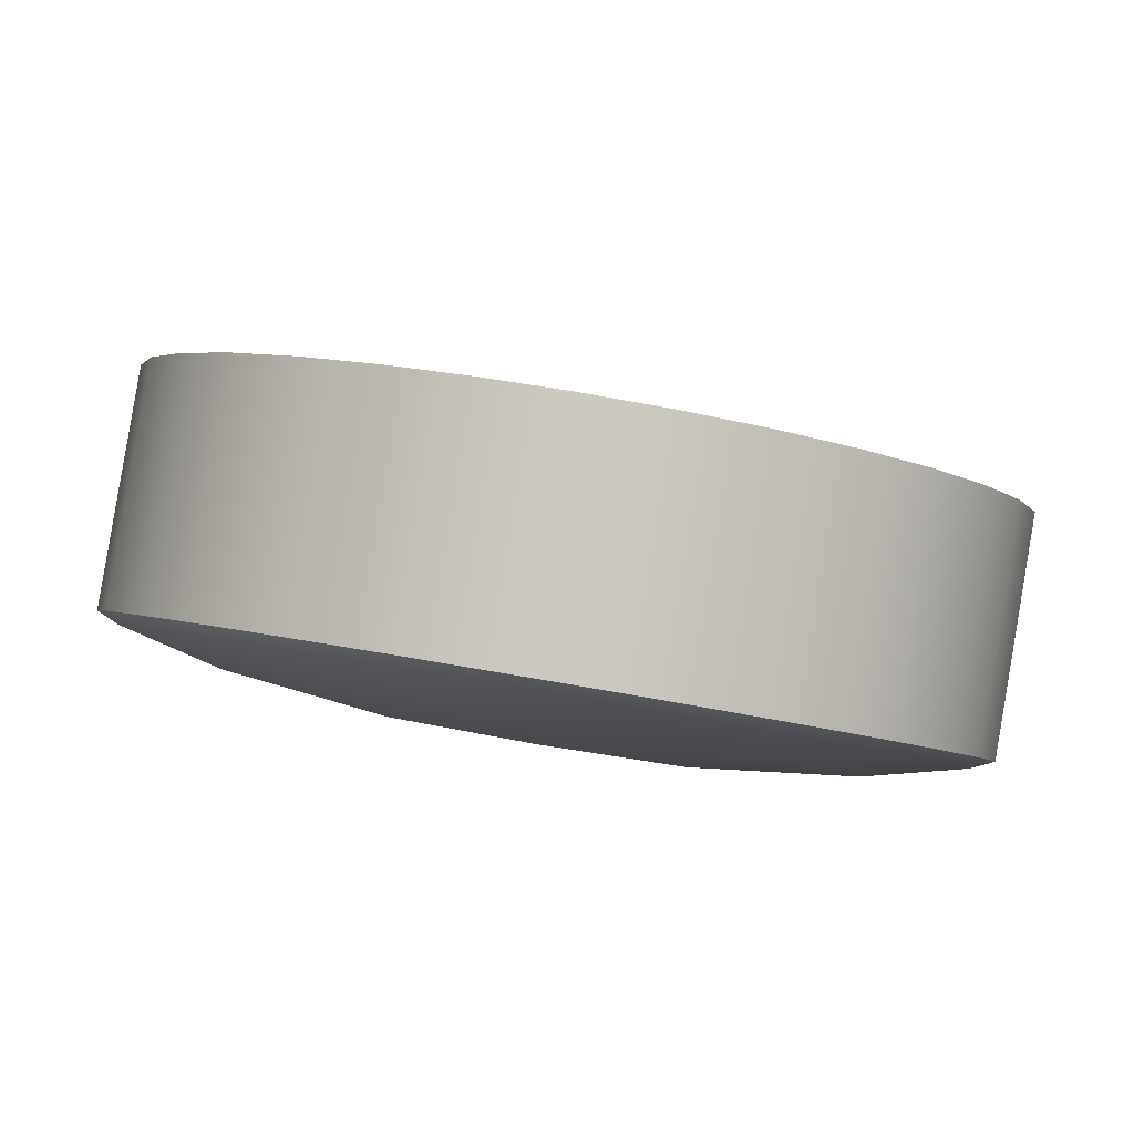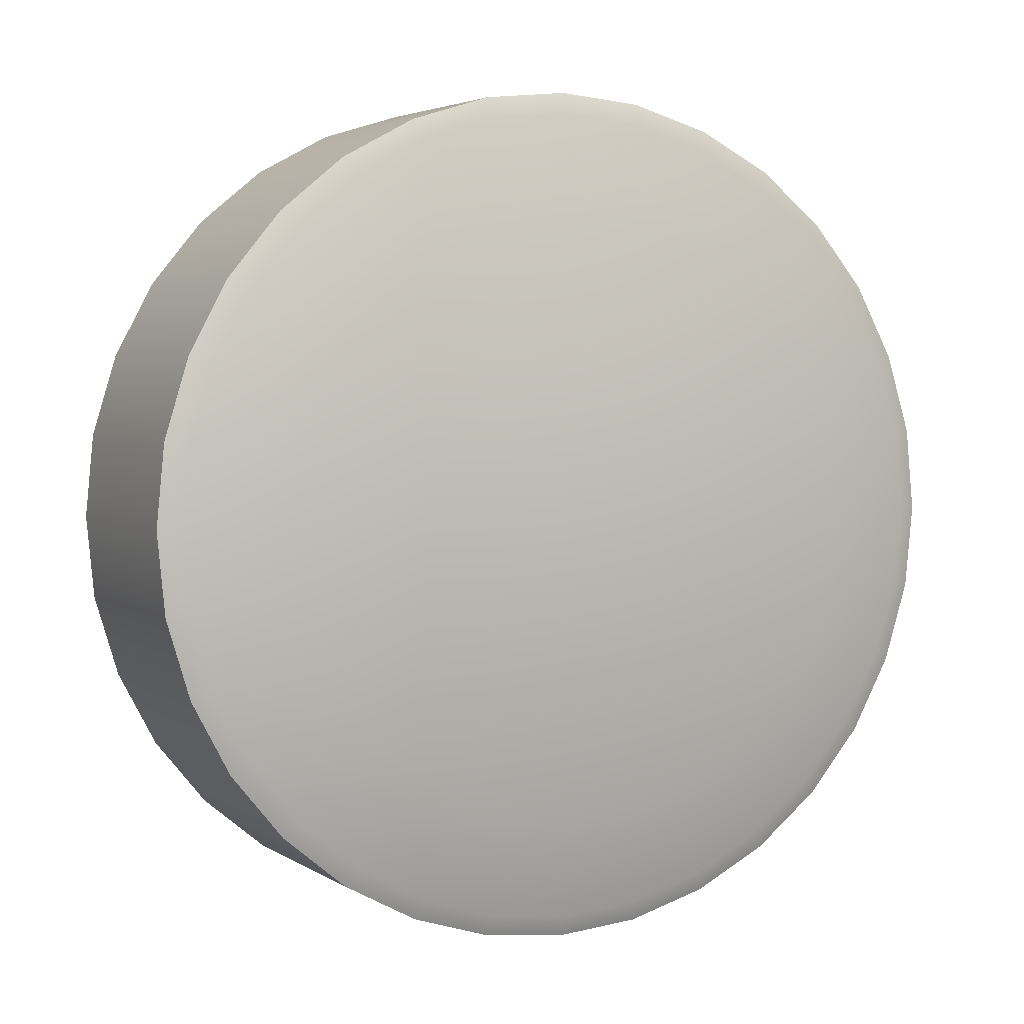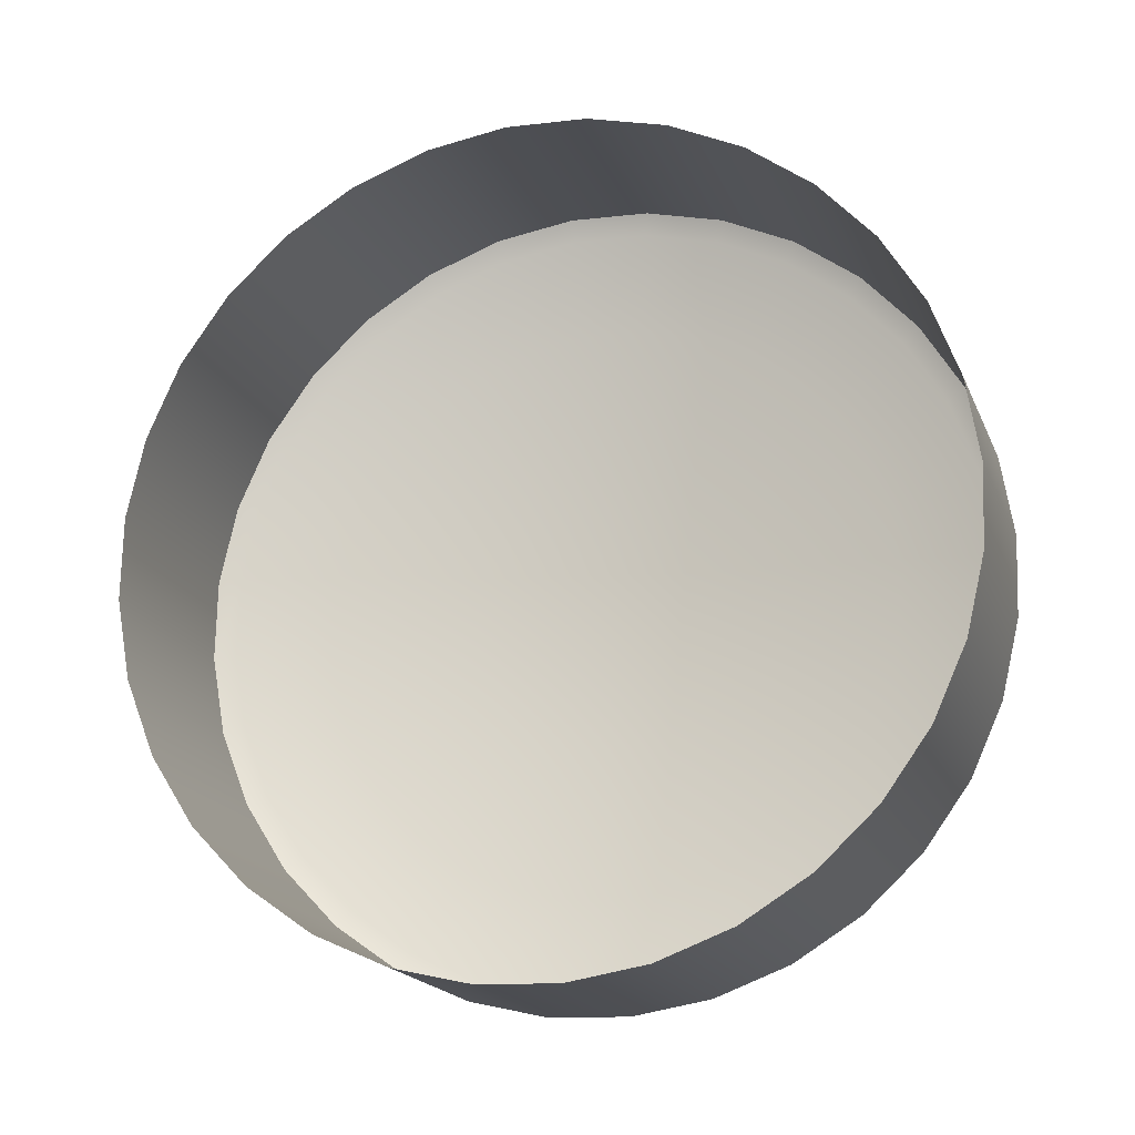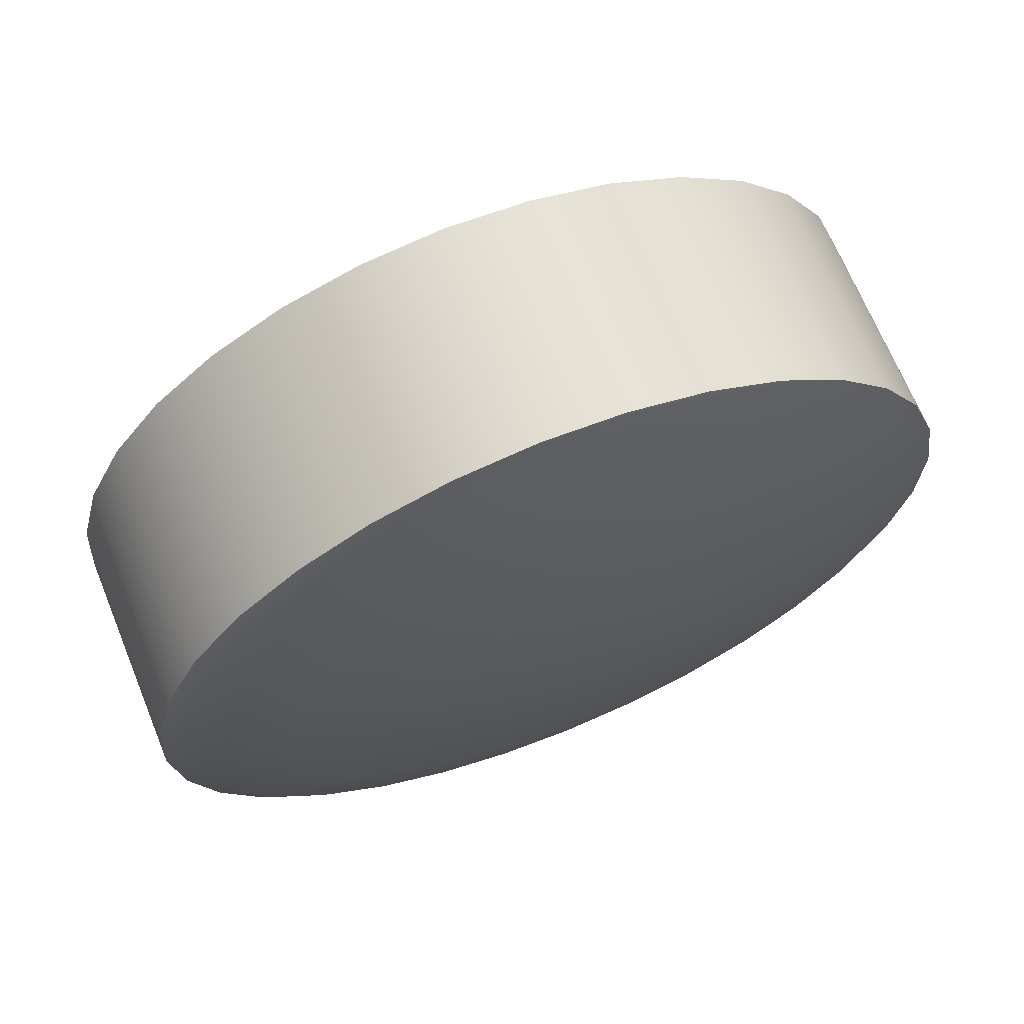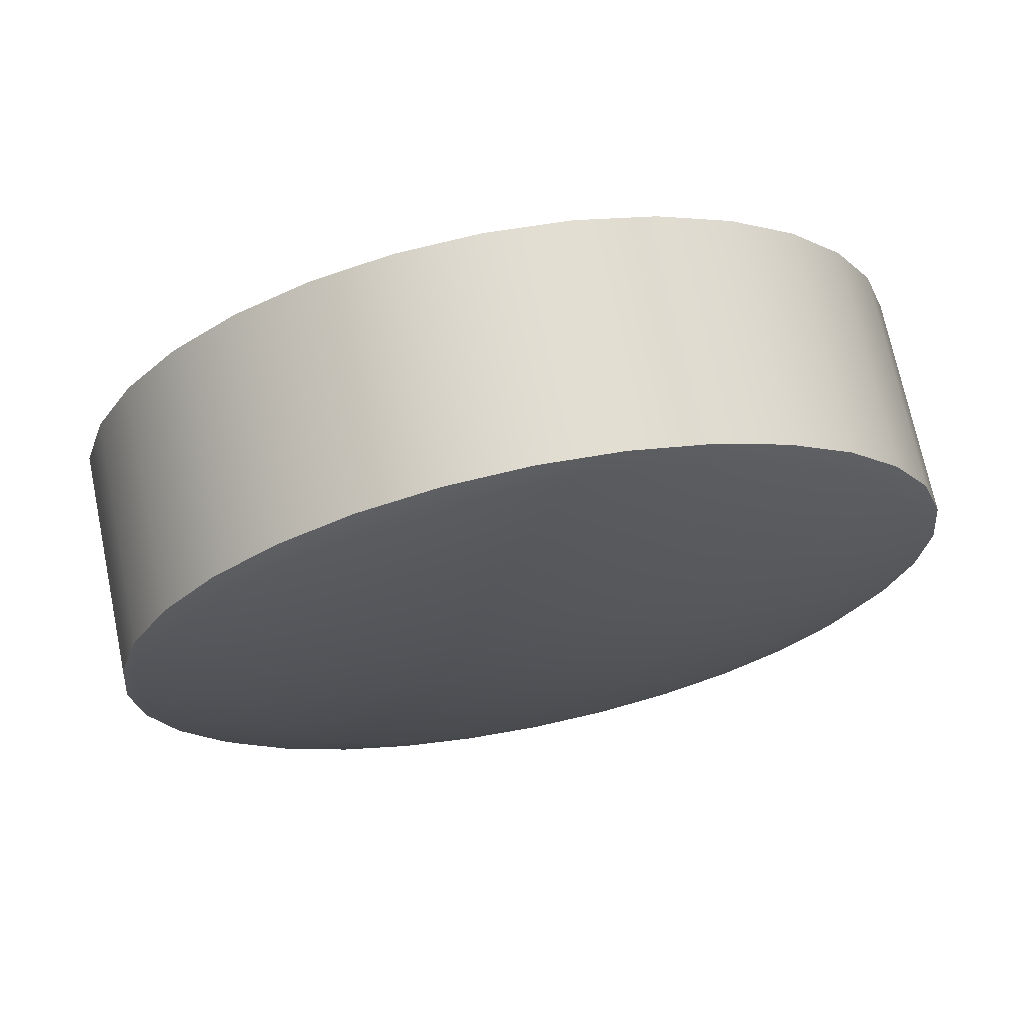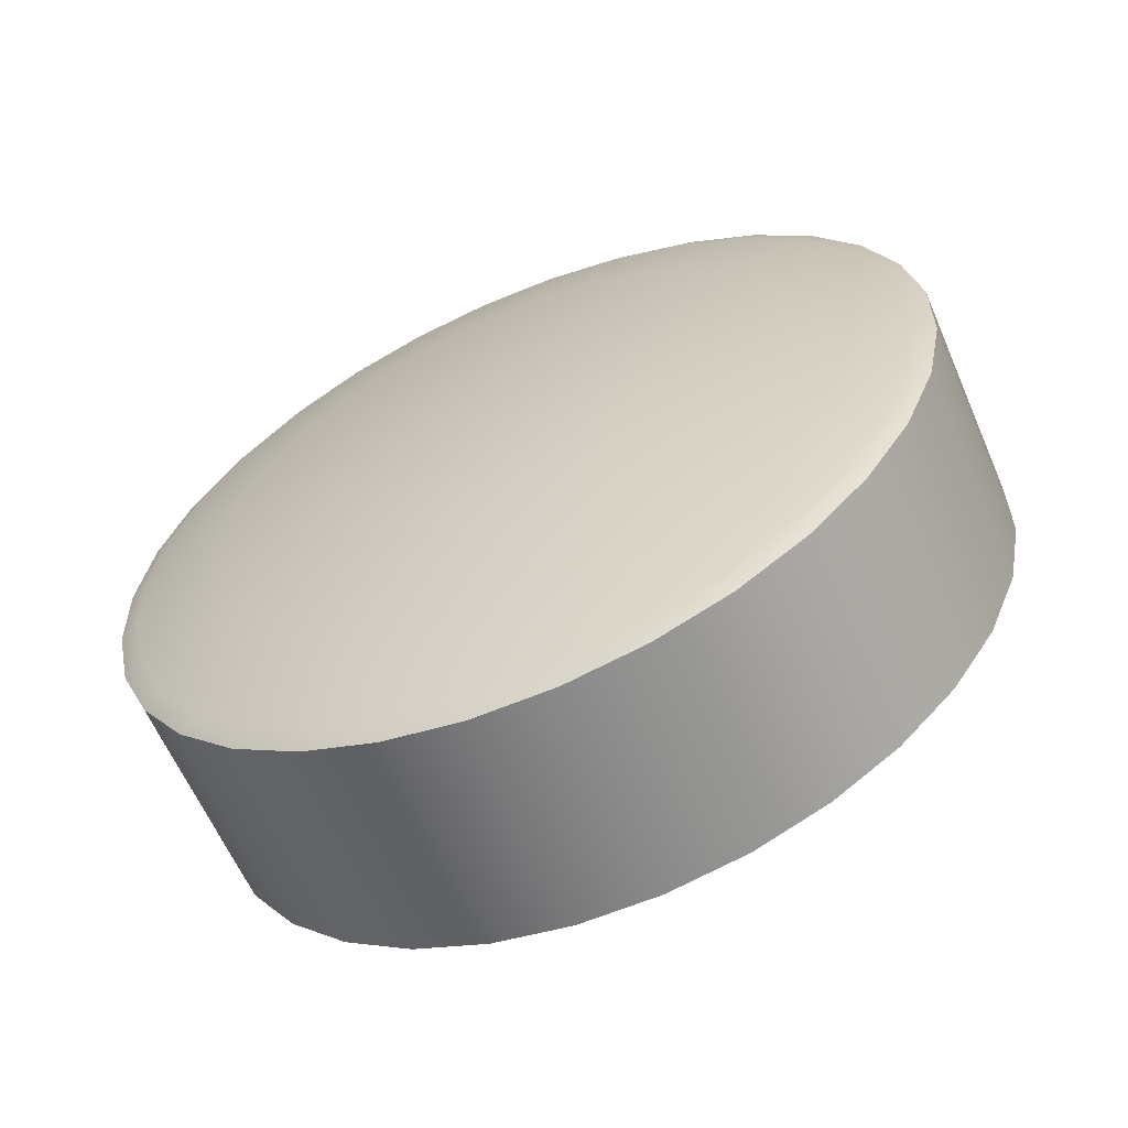
<metadata>
{"format":"obj","ext":"obj","renderer":"f3d","projection":"perspective","resolution":1024,"background":"white","views":[{"elev":-57.6,"azim":-12.3,"up":"+Z"},{"elev":-36.2,"azim":147.1,"up":"+Z"},{"elev":-75.7,"azim":28.8,"up":"+Y"},{"elev":-74.7,"azim":26.7,"up":"+Z"},{"elev":33.8,"azim":165.2,"up":"+Z"},{"elev":2.4,"azim":-137.8,"up":"+Y"}]}
</metadata>
<code>
o oculus_quest_plus_controller_left_button_x
v 0.006924 0.007507 0.05296
v 0.00661 0.007446 0.05287
v 0.007212 0.007602 0.0531
v 0.006279 0.007423 0.05283
v 0.005947 0.007436 0.05285
v 0.005624 0.007487 0.05291
v 0.005325 0.007572 0.05303
v 0.005059 0.00769 0.0532
v 0.004838 0.007835 0.0534
v 0.004669 0.008001 0.05363
v 0.00456 0.008183 0.05389
v 0.004515 0.008373 0.05416
v 0.004534 0.008564 0.05443
v 0.004619 0.008749 0.0547
v 0.004764 0.00892 0.05494
v 0.004966 0.009072 0.05516
v 0.005215 0.009197 0.05534
v 0.005502 0.009292 0.05548
v 0.005817 0.009353 0.05557
v 0.006147 0.009376 0.05561
v 0.00648 0.009363 0.0556
v 0.006802 0.009312 0.05553
v 0.007102 0.009227 0.05541
v 0.007368 0.009109 0.05525
v 0.007589 0.008964 0.05505
v 0.007757 0.008798 0.05481
v 0.007867 0.008616 0.05455
v 0.007912 0.008426 0.05428
v 0.007892 0.008235 0.05401
v 0.007808 0.00805 0.05375
v 0.007663 0.007879 0.0535
v 0.007461 0.007727 0.05328
v 0.007708 0.006348 0.05169
v 0.007045 0.00622 0.0515
v 0.008313 0.006547 0.05199
v 0.008197 0.005494 0.05099
v 0.009001 0.005758 0.05138
v 0.0083 0.005271 0.05087
v 0.009147 0.005549 0.05128
v 0.007317 0.005324 0.05073
v 0.007374 0.005092 0.0506
v 0.006351 0.00617 0.05142
v 0.005651 0.006198 0.05145
v 0.006394 0.005258 0.05063
v 0.006403 0.005022 0.05049
v 0.005464 0.005295 0.05067
v 0.005424 0.005062 0.05053
v 0.004972 0.006305 0.05159
v 0.004341 0.006485 0.05184
v 0.004563 0.005437 0.05086
v 0.004475 0.005211 0.05073
v 0.003724 0.005676 0.05118
v 0.003593 0.005463 0.05107
v 0.003783 0.006733 0.05218
v 0.003317 0.007037 0.05261
v 0.002982 0.006005 0.05164
v 0.002812 0.005809 0.05155
v 0.002363 0.00641 0.05221
v 0.00216 0.006235 0.05215
v 0.002963 0.007388 0.0531
v 0.002733 0.00777 0.05365
v 0.001893 0.006875 0.05286
v 0.001666 0.006725 0.05284
v 0.001587 0.007383 0.05358
v 0.001344 0.00726 0.0536
v 0.002638 0.00817 0.05421
v 0.002678 0.008572 0.05479
v 0.001461 0.007915 0.05434
v 0.001211 0.007819 0.05439
v 0.001515 0.008449 0.0551
v 0.001268 0.008381 0.05519
v 0.002856 0.008961 0.05534
v 0.003162 0.009322 0.05586
v 0.001751 0.008966 0.05584
v 0.001517 0.008925 0.05597
v 0.002158 0.009445 0.05652
v 0.001944 0.009429 0.05669
v 0.003586 0.00964 0.05632
v 0.00411 0.009904 0.0567
v 0.002721 0.009868 0.05713
v 0.002537 0.009874 0.05734
v 0.003417 0.01022 0.05764
v 0.003269 0.01024 0.05787
v 0.004715 0.0101 0.057
v 0.005378 0.01023 0.05719
v 0.004221 0.01048 0.05803
v 0.004116 0.01052 0.05828
v 0.005101 0.01065 0.05829
v 0.005042 0.0107 0.05855
v 0.006072 0.01028 0.05727
v 0.006772 0.01025 0.05724
v 0.006024 0.01072 0.0584
v 0.006014 0.01077 0.05866
v 0.006954 0.01068 0.05836
v 0.006992 0.01073 0.05862
v 0.007451 0.01015 0.0571
v 0.008082 0.009966 0.05685
v 0.007855 0.01054 0.05817
v 0.007941 0.01058 0.05842
v 0.008694 0.0103 0.05784
v 0.008823 0.01033 0.05808
v 0.00864 0.009718 0.0565
v 0.009106 0.009414 0.05608
v 0.009436 0.009972 0.05738
v 0.009604 0.009984 0.0576
v 0.01006 0.009567 0.05681
v 0.01026 0.009558 0.057
v 0.00946 0.009064 0.05558
v 0.00969 0.008681 0.05504
v 0.01053 0.009102 0.05616
v 0.01075 0.009068 0.05631
v 0.01083 0.008594 0.05544
v 0.01107 0.008534 0.05555
v 0.009785 0.008281 0.05448
v 0.009745 0.007879 0.0539
v 0.01096 0.008062 0.05468
v 0.01121 0.007974 0.05476
v 0.0109 0.007528 0.05392
v 0.01115 0.007412 0.05396
v 0.009567 0.00749 0.05335
v 0.009261 0.00713 0.05283
v 0.01067 0.007012 0.05319
v 0.0109 0.006868 0.05318
v 0.01026 0.006532 0.0525
v 0.01047 0.006364 0.05246
v 0.008837 0.006811 0.05237
v 0.009697 0.00611 0.05189
v 0.00988 0.005919 0.05181
v 0.009857 0.003699 0.05337
v 0.01045 0.004144 0.05402
v 0.009124 0.003329 0.05284
v 0.01088 0.004648 0.05474
v 0.01113 0.005192 0.05552
v 0.01118 0.005754 0.05632
v 0.01105 0.006314 0.05711
v 0.01073 0.006848 0.05787
v 0.01023 0.007338 0.05856
v 0.009582 0.007764 0.05916
v 0.008801 0.00811 0.05964
v 0.007918 0.008362 0.05998
v 0.00697 0.008512 0.06018
v 0.005991 0.008551 0.06022
v 0.005019 0.008481 0.06011
v 0.004093 0.008303 0.05984
v 0.003247 0.008024 0.05943
v 0.002514 0.007654 0.0589
v 0.001921 0.007209 0.05825
v 0.001494 0.006705 0.05753
v 0.001245 0.006161 0.05675
v 0.001188 0.005599 0.05595
v 0.001321 0.00504 0.05516
v 0.001643 0.004505 0.0544
v 0.002137 0.004015 0.05371
v 0.002789 0.003589 0.05311
v 0.00357 0.003243 0.05263
v 0.004453 0.002991 0.05229
v 0.005401 0.002842 0.05209
v 0.00638 0.002802 0.05205
v 0.007351 0.002872 0.05216
v 0.008278 0.003051 0.05243
v 0.006214 0.008423 0.05421
g Default
f 32 161 31
f 32 3 161
f 30 161 29
f 30 31 161
f 28 161 27
f 28 29 161
f 26 161 25
f 26 27 161
f 24 161 23
f 24 25 161
f 22 161 21
f 22 23 161
f 20 161 19
f 20 21 161
f 18 161 17
f 18 19 161
f 16 161 15
f 16 17 161
f 14 161 13
f 14 15 161
f 12 161 11
f 12 13 161
f 10 161 9
f 10 11 161
f 8 161 7
f 8 9 161
f 6 161 5
f 6 7 161
f 4 161 2
f 4 5 161
f 1 161 3
f 1 2 161
f 34 42 2
f 4 2 42
f 61 66 11
f 12 11 66
f 85 90 19
f 20 19 90
f 109 114 27
f 28 27 114
f 44 46 42
f 43 42 46
f 68 70 66
f 67 66 70
f 92 94 90
f 91 90 94
f 116 118 114
f 115 114 118
f 123 119 132
f 133 132 119
f 87 83 144
f 145 144 83
f 51 47 156
f 157 156 47
f 43 48 5
f 6 5 48
f 67 72 13
f 14 13 72
f 91 96 21
f 22 21 96
f 115 120 29
f 30 29 120
f 50 52 48
f 49 48 52
f 74 76 72
f 73 72 76
f 98 100 96
f 97 96 100
f 122 124 120
f 121 120 124
f 111 107 136
f 137 136 107
f 148 75 149
f 71 149 75
f 39 131 38
f 160 38 131
f 47 46 45
f 44 45 46
f 59 58 57
f 56 57 58
f 71 70 69
f 68 69 70
f 83 82 81
f 80 81 82
f 95 94 93
f 92 93 94
f 107 106 105
f 104 105 106
f 119 118 117
f 116 117 118
f 39 37 128
f 127 128 37
f 99 95 140
f 141 140 95
f 152 63 153
f 59 153 63
f 39 38 37
f 36 37 38
f 47 51 46
f 50 46 51
f 59 63 58
f 62 58 63
f 71 75 70
f 74 70 75
f 83 87 82
f 86 82 87
f 95 99 94
f 98 94 99
f 107 111 106
f 110 106 111
f 119 123 118
f 122 118 123
f 125 123 130
f 132 130 123
f 89 87 143
f 144 143 87
f 53 51 155
f 156 155 51
f 43 5 42
f 4 42 5
f 67 13 66
f 12 66 13
f 91 21 90
f 20 90 21
f 115 29 114
f 28 114 29
f 40 44 34
f 42 34 44
f 64 68 61
f 66 61 68
f 88 92 85
f 90 85 92
f 112 116 109
f 114 109 116
f 134 133 117
f 119 117 133
f 81 146 83
f 145 83 146
f 157 47 158
f 45 158 47
f 49 7 48
f 6 48 7
f 73 15 72
f 14 72 15
f 97 23 96
f 22 96 23
f 121 31 120
f 30 120 31
f 46 50 43
f 48 43 50
f 70 74 67
f 72 67 74
f 94 98 91
f 96 91 98
f 118 122 115
f 120 115 122
f 113 111 135
f 136 135 111
f 147 77 148
f 75 148 77
f 41 38 159
f 160 159 38
f 34 2 33
f 1 33 2
f 61 11 60
f 10 60 11
f 85 19 84
f 18 84 19
f 109 27 108
f 26 108 27
f 37 36 35
f 33 35 36
f 58 62 55
f 60 55 62
f 82 86 79
f 84 79 86
f 106 110 103
f 108 103 110
f 129 131 128
f 39 128 131
f 141 95 142
f 93 142 95
f 154 153 57
f 59 57 153
f 55 9 54
f 8 54 9
f 79 17 78
f 16 78 17
f 103 25 102
f 24 102 25
f 35 3 126
f 32 126 3
f 52 56 49
f 54 49 56
f 76 80 73
f 78 73 80
f 100 104 97
f 102 97 104
f 124 127 121
f 126 121 127
f 139 101 140
f 99 140 101
f 151 65 152
f 63 152 65
f 41 45 40
f 44 40 45
f 53 57 52
f 56 52 57
f 65 69 64
f 68 64 69
f 77 81 76
f 80 76 81
f 89 93 88
f 92 88 93
f 101 105 100
f 104 100 105
f 113 117 112
f 116 112 117
f 125 128 124
f 127 124 128
f 137 107 138
f 105 138 107
f 149 71 150
f 69 150 71
f 41 40 38
f 36 38 40
f 53 52 51
f 50 51 52
f 65 64 63
f 62 63 64
f 77 76 75
f 74 75 76
f 89 88 87
f 86 87 88
f 101 100 99
f 98 99 100
f 113 112 111
f 110 111 112
f 125 124 123
f 122 123 124
f 113 135 117
f 134 117 135
f 77 147 81
f 146 81 147
f 41 159 45
f 158 45 159
f 35 33 3
f 1 3 33
f 55 60 9
f 10 9 60
f 79 84 17
f 18 17 84
f 103 108 25
f 26 25 108
f 36 40 33
f 34 33 40
f 62 64 60
f 61 60 64
f 86 88 84
f 85 84 88
f 110 112 108
f 109 108 112
f 130 129 125
f 128 125 129
f 143 142 89
f 93 89 142
f 53 155 57
f 154 57 155
f 49 54 7
f 8 7 54
f 73 78 15
f 16 15 78
f 97 102 23
f 24 23 102
f 121 126 31
f 32 31 126
f 56 58 54
f 55 54 58
f 80 82 78
f 79 78 82
f 104 106 102
f 103 102 106
f 127 37 126
f 35 126 37
f 139 138 101
f 105 101 138
f 150 69 151
f 65 151 69

</code>
